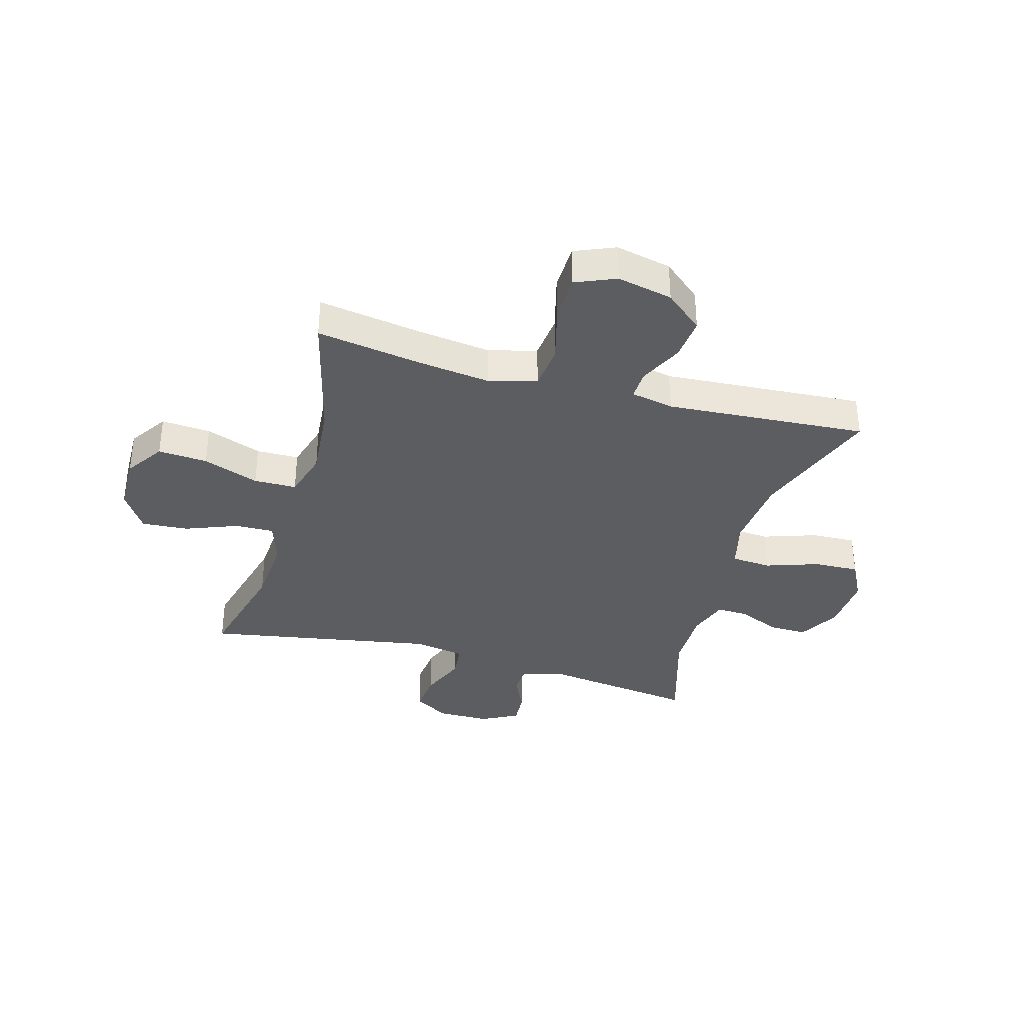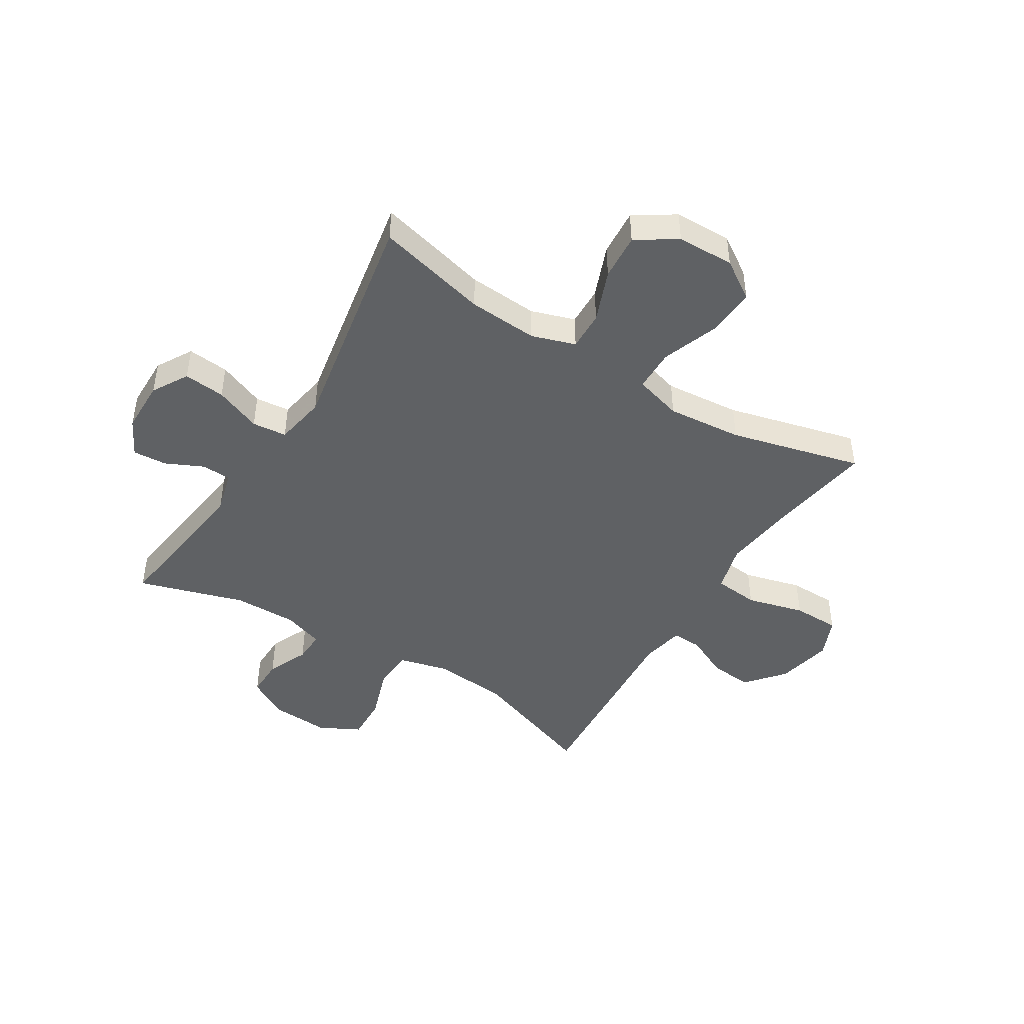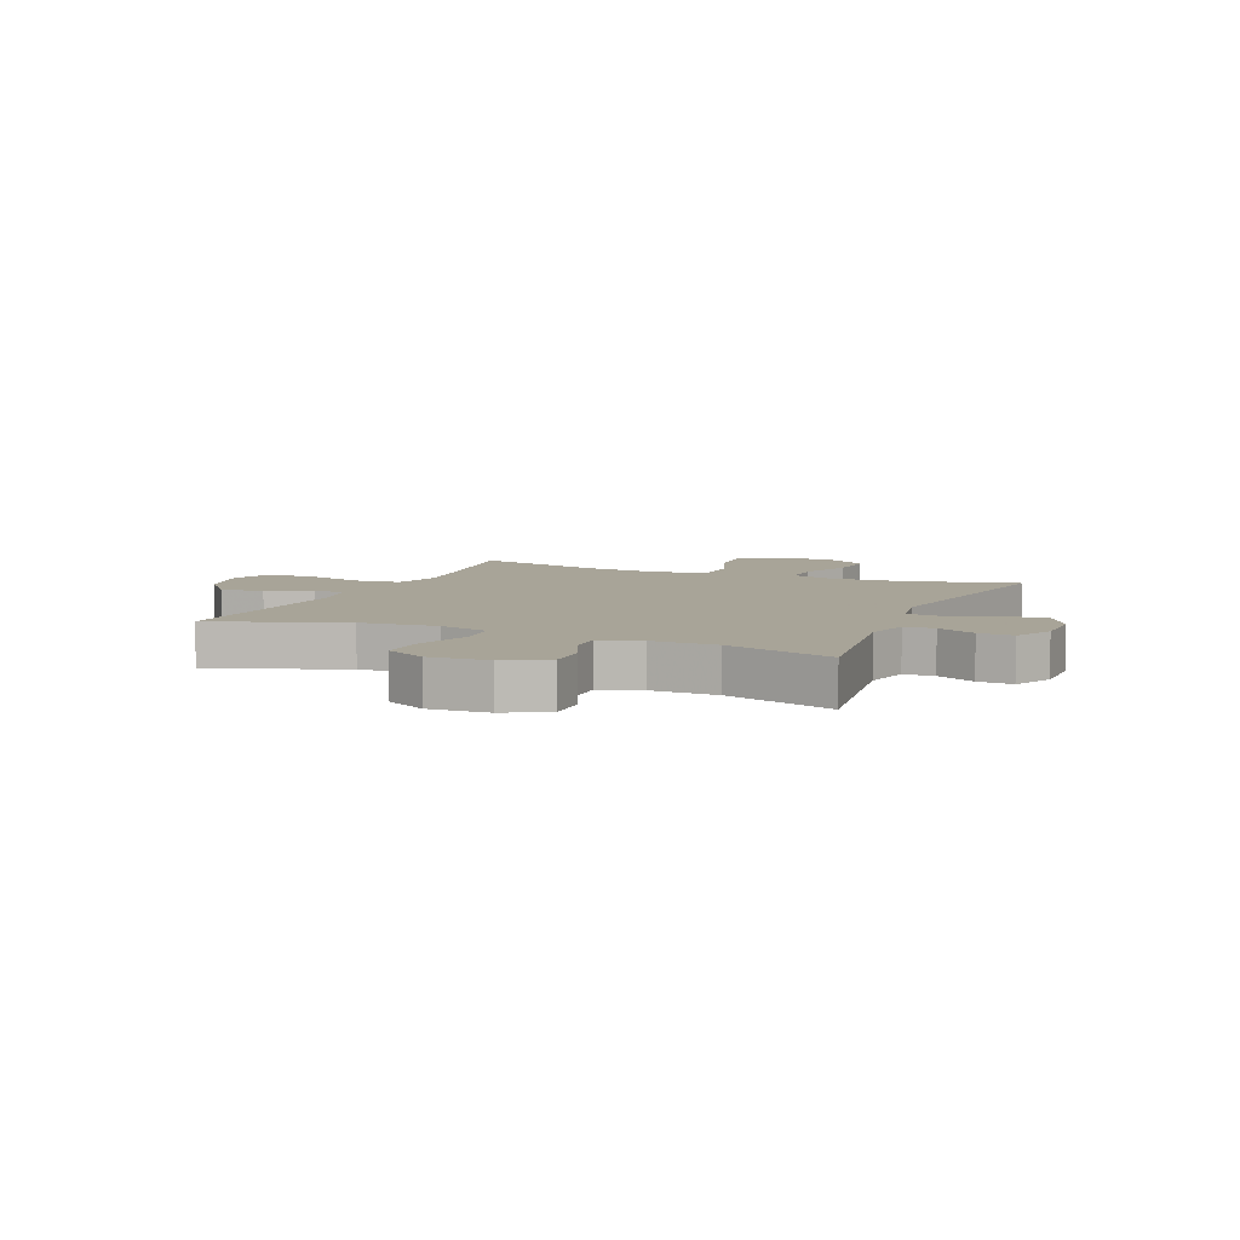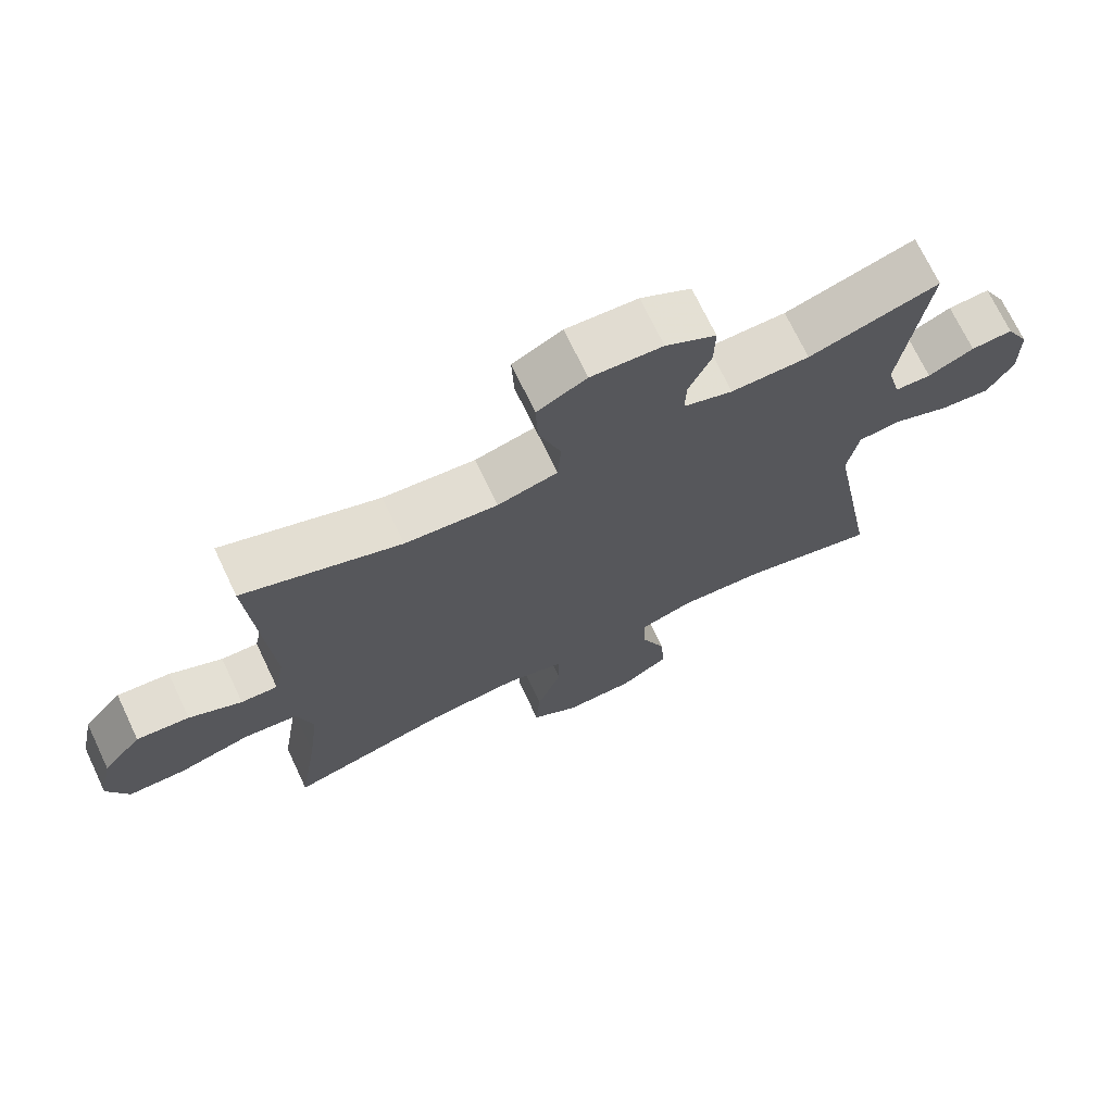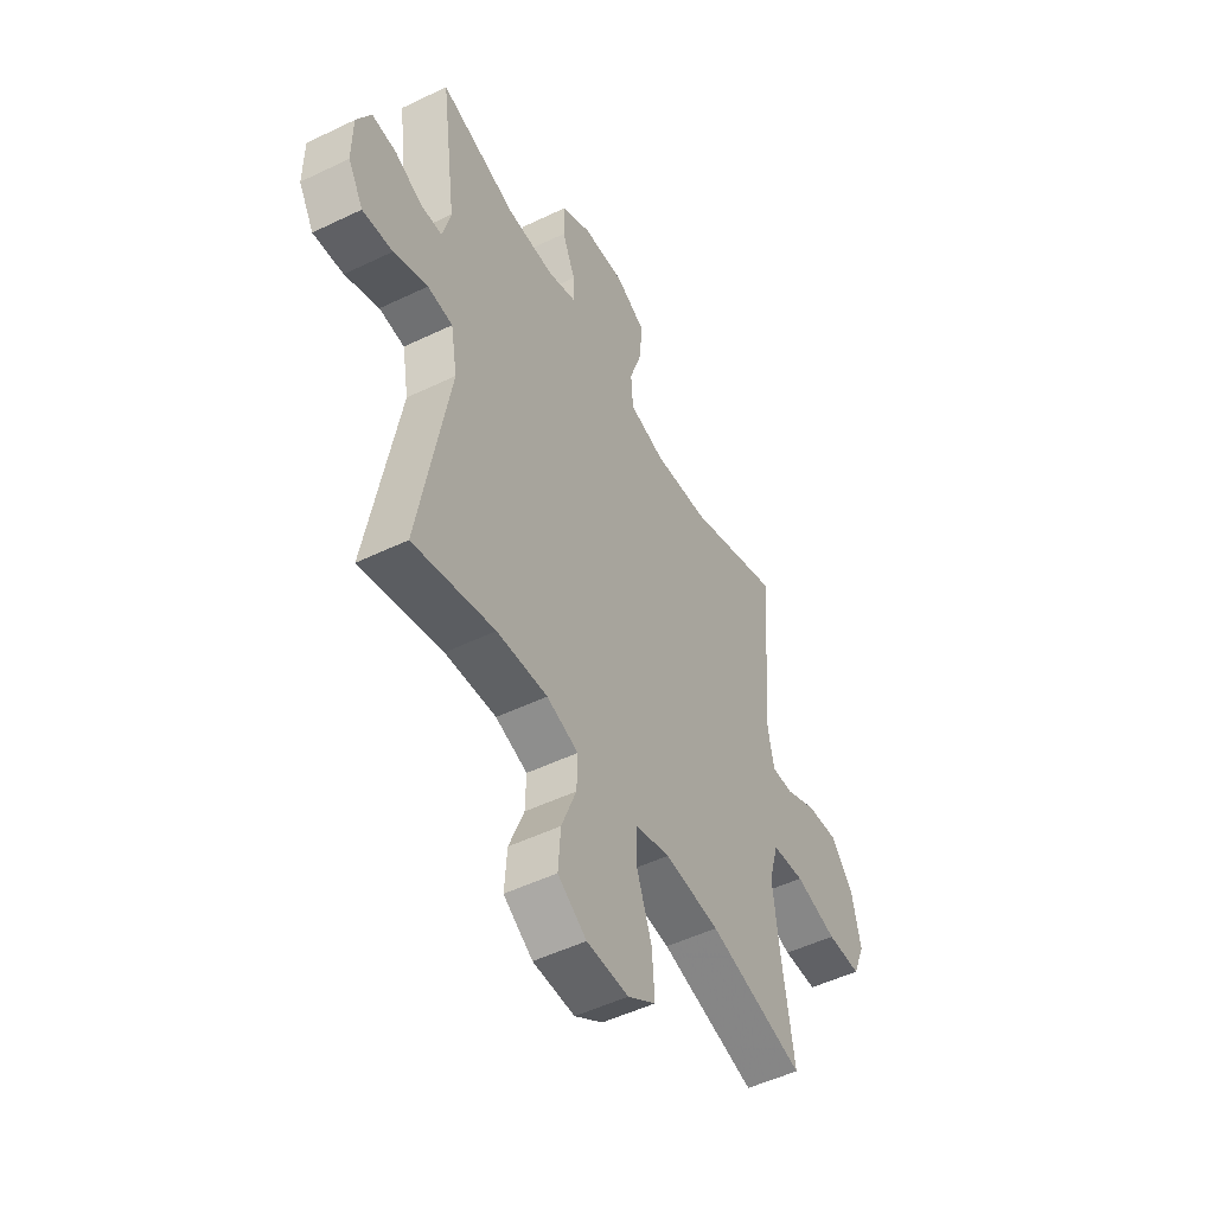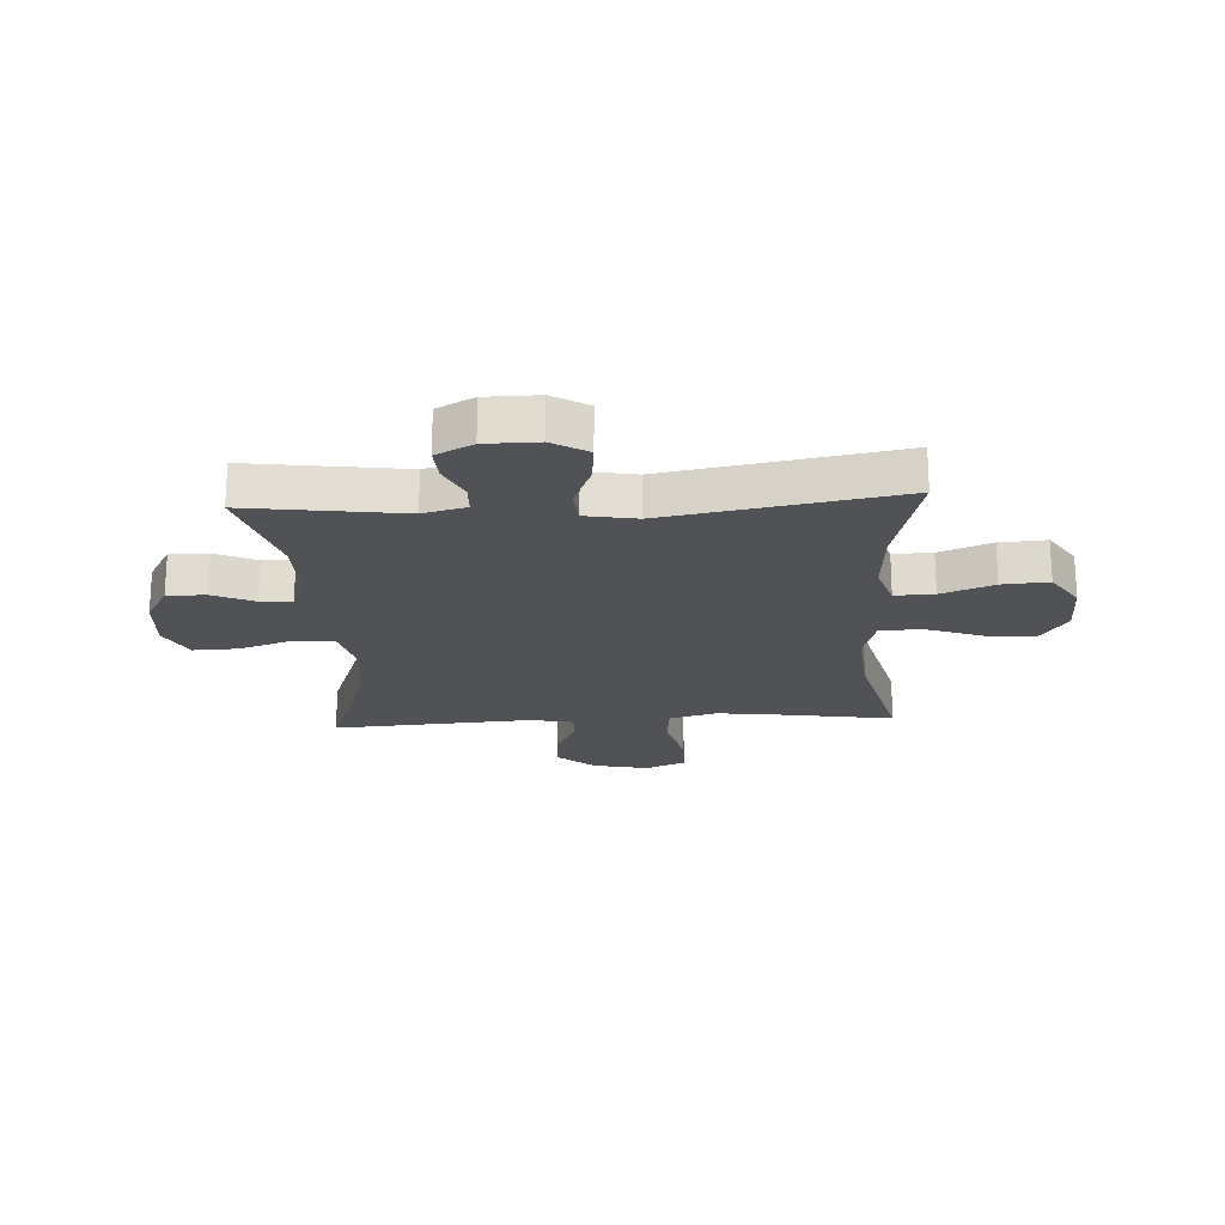
<metadata>
{"format":"obj","ext":"obj","renderer":"f3d","projection":"perspective","resolution":1024,"background":"white","views":[{"elev":-35.5,"azim":-105.9,"up":"+Y"},{"elev":-45.6,"azim":148.3,"up":"+Y"},{"elev":7.0,"azim":23.0,"up":"+Y"},{"elev":71.3,"azim":-25.4,"up":"+Z"},{"elev":-50.3,"azim":117.9,"up":"+Z"},{"elev":-21.0,"azim":93.1,"up":"+Y"}]}
</metadata>
<code>
v -0.5 0.07 -0.5
v -0.471 0.07 -0.315
v -0.455 0.07 -0.187
v -0.478 0.07 -0.103
v -0.557 0.07 -0.095
v -0.659 0.07 -0.122
v -0.742 0.07 -0.121
v -0.772 0.07 -0.05
v -0.751 0.07 0.048
v -0.695 0.07 0.115
v -0.619 0.07 0.108
v -0.543 0.07 0.072
v -0.49 0.07 0.07
v -0.475 0.07 0.146
v -0.5 0.07 0.5
v -0.273 0.07 0.419
v -0.14 0.07 0.407
v -0.053 0.07 0.429
v -0.048 0.07 0.5
v -0.08 0.07 0.594
v -0.083 0.07 0.673
v -0.012 0.07 0.71
v 0.091 0.07 0.704
v 0.164 0.07 0.663
v 0.163 0.07 0.595
v 0.131 0.07 0.522
v 0.129 0.07 0.466
v 0.2 0.07 0.442
v 0.313 0.07 0.443
v 0.5 0.07 0.5
v 0.463 0.07 0.227
v 0.483 0.07 0.151
v 0.535 0.07 0.149
v 0.601 0.07 0.18
v 0.661 0.07 0.184
v 0.695 0.07 0.119
v 0.696 0.07 0.026
v 0.659 0.07 -0.037
v 0.586 0.07 -0.03
v 0.504 0.07 0.003
v 0.443 0.07 -0.003
v 0.427 0.07 -0.093
v 0.5 0.07 -0.5
v 0.303 0.07 -0.451
v 0.18 0.07 -0.443
v 0.103 0.07 -0.468
v 0.105 0.07 -0.537
v 0.141 0.07 -0.629
v 0.147 0.07 -0.711
v 0.077 0.07 -0.757
v -0.024 0.07 -0.759
v -0.092 0.07 -0.714
v -0.086 0.07 -0.627
v -0.05 0.07 -0.528
v -0.051 0.07 -0.453
v -0.135 0.07 -0.429
v -0.268 0.07 -0.441
v -0.5 0 -0.5
v -0.471 0 -0.315
v -0.455 0 -0.187
v -0.478 0 -0.103
v -0.557 0 -0.095
v -0.659 0 -0.122
v -0.742 0 -0.121
v -0.772 0 -0.05
v -0.751 0 0.048
v -0.695 0 0.115
v -0.619 0 0.108
v -0.543 0 0.072
v -0.49 0 0.07
v -0.475 0 0.146
v -0.5 0 0.5
v -0.273 0 0.419
v -0.14 0 0.407
v -0.053 0 0.429
v -0.048 0 0.5
v -0.08 0 0.594
v -0.083 0 0.673
v -0.012 0 0.71
v 0.091 0 0.704
v 0.164 0 0.663
v 0.163 0 0.595
v 0.131 0 0.522
v 0.129 0 0.466
v 0.2 0 0.442
v 0.313 0 0.443
v 0.5 0 0.5
v 0.463 0 0.227
v 0.483 0 0.151
v 0.535 0 0.149
v 0.601 0 0.18
v 0.661 0 0.184
v 0.695 0 0.119
v 0.696 0 0.026
v 0.659 0 -0.037
v 0.586 0 -0.03
v 0.504 0 0.003
v 0.443 0 -0.003
v 0.427 0 -0.093
v 0.5 0 -0.5
v 0.303 0 -0.451
v 0.18 0 -0.443
v 0.103 0 -0.468
v 0.105 0 -0.537
v 0.141 0 -0.629
v 0.147 0 -0.711
v 0.077 0 -0.757
v -0.024 0 -0.759
v -0.092 0 -0.714
v -0.086 0 -0.627
v -0.05 0 -0.528
v -0.051 0 -0.453
v -0.135 0 -0.429
v -0.268 0 -0.441
f 52 53 54
f 51 52 54
f 50 51 54
f 49 50 54
f 48 49 54
f 47 48 54
f 46 47 54 55
f 45 46 55 56
f 42 43 44
f 41 42 44 45
f 38 39 40
f 37 38 40
f 36 37 40
f 35 36 40
f 34 35 40
f 33 34 40
f 32 33 40 41
f 41 45 56
f 32 41 56
f 31 32 56
f 24 25 26
f 23 24 26
f 22 23 26
f 21 22 26
f 20 21 26
f 19 20 26
f 18 19 26 27
f 17 18 27 28
f 14 15 16
f 13 14 16 17
f 10 11 12
f 9 10 12
f 8 9 12
f 7 8 12
f 6 7 12
f 5 6 12
f 4 5 12 13
f 17 28 29
f 13 17 29
f 4 13 29
f 3 4 29
f 31 56 57
f 30 31 57
f 29 30 57
f 3 29 57
f 2 3 57
f 1 2 57
f 111 110 109
f 111 109 108
f 111 108 107
f 111 107 106
f 111 106 105
f 111 105 104
f 112 111 104 103
f 113 112 103 102
f 101 100 99
f 102 101 99 98
f 97 96 95
f 97 95 94
f 97 94 93
f 97 93 92
f 97 92 91
f 97 91 90
f 98 97 90 89
f 113 102 98
f 113 98 89
f 113 89 88
f 83 82 81
f 83 81 80
f 83 80 79
f 83 79 78
f 83 78 77
f 83 77 76
f 84 83 76 75
f 85 84 75 74
f 73 72 71
f 74 73 71 70
f 69 68 67
f 69 67 66
f 69 66 65
f 69 65 64
f 69 64 63
f 69 63 62
f 70 69 62 61
f 86 85 74
f 86 74 70
f 86 70 61
f 86 61 60
f 114 113 88
f 114 88 87
f 114 87 86
f 114 86 60
f 114 60 59
f 114 59 58
f 1 58 59 2
f 2 59 60 3
f 3 60 61 4
f 4 61 62 5
f 5 62 63 6
f 6 63 64 7
f 7 64 65 8
f 8 65 66 9
f 9 66 67 10
f 10 67 68 11
f 11 68 69 12
f 12 69 70 13
f 13 70 71 14
f 14 71 72 15
f 15 72 73 16
f 16 73 74 17
f 17 74 75 18
f 18 75 76 19
f 19 76 77 20
f 20 77 78 21
f 21 78 79 22
f 22 79 80 23
f 23 80 81 24
f 24 81 82 25
f 25 82 83 26
f 26 83 84 27
f 27 84 85 28
f 28 85 86 29
f 29 86 87 30
f 30 87 88 31
f 31 88 89 32
f 32 89 90 33
f 33 90 91 34
f 34 91 92 35
f 35 92 93 36
f 36 93 94 37
f 37 94 95 38
f 38 95 96 39
f 39 96 97 40
f 40 97 98 41
f 41 98 99 42
f 42 99 100 43
f 43 100 101 44
f 44 101 102 45
f 45 102 103 46
f 46 103 104 47
f 47 104 105 48
f 48 105 106 49
f 49 106 107 50
f 50 107 108 51
f 51 108 109 52
f 52 109 110 53
f 53 110 111 54
f 54 111 112 55
f 55 112 113 56
f 56 113 114 57
f 57 114 58 1

</code>
